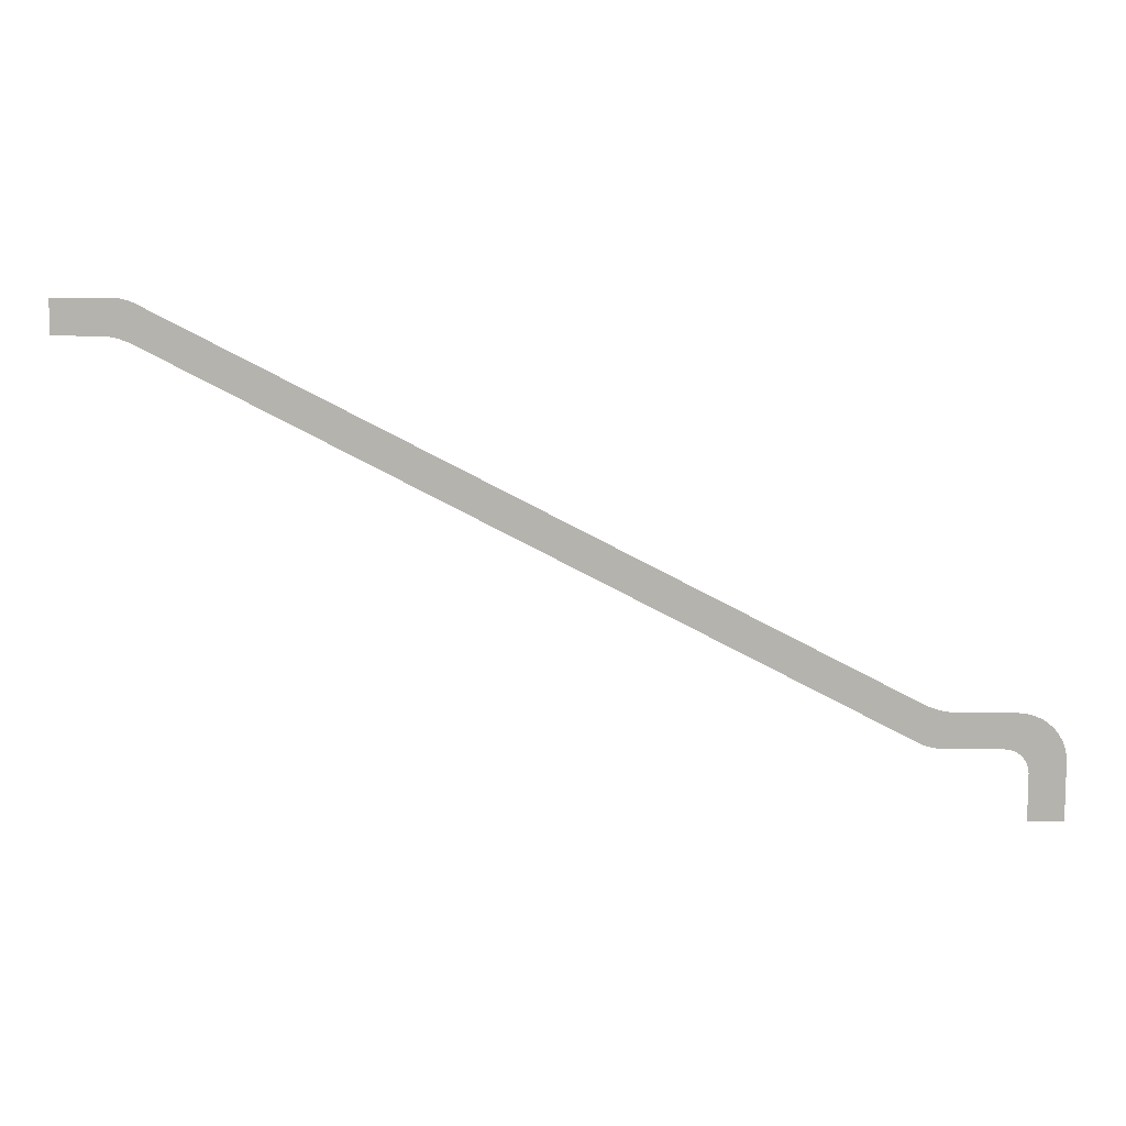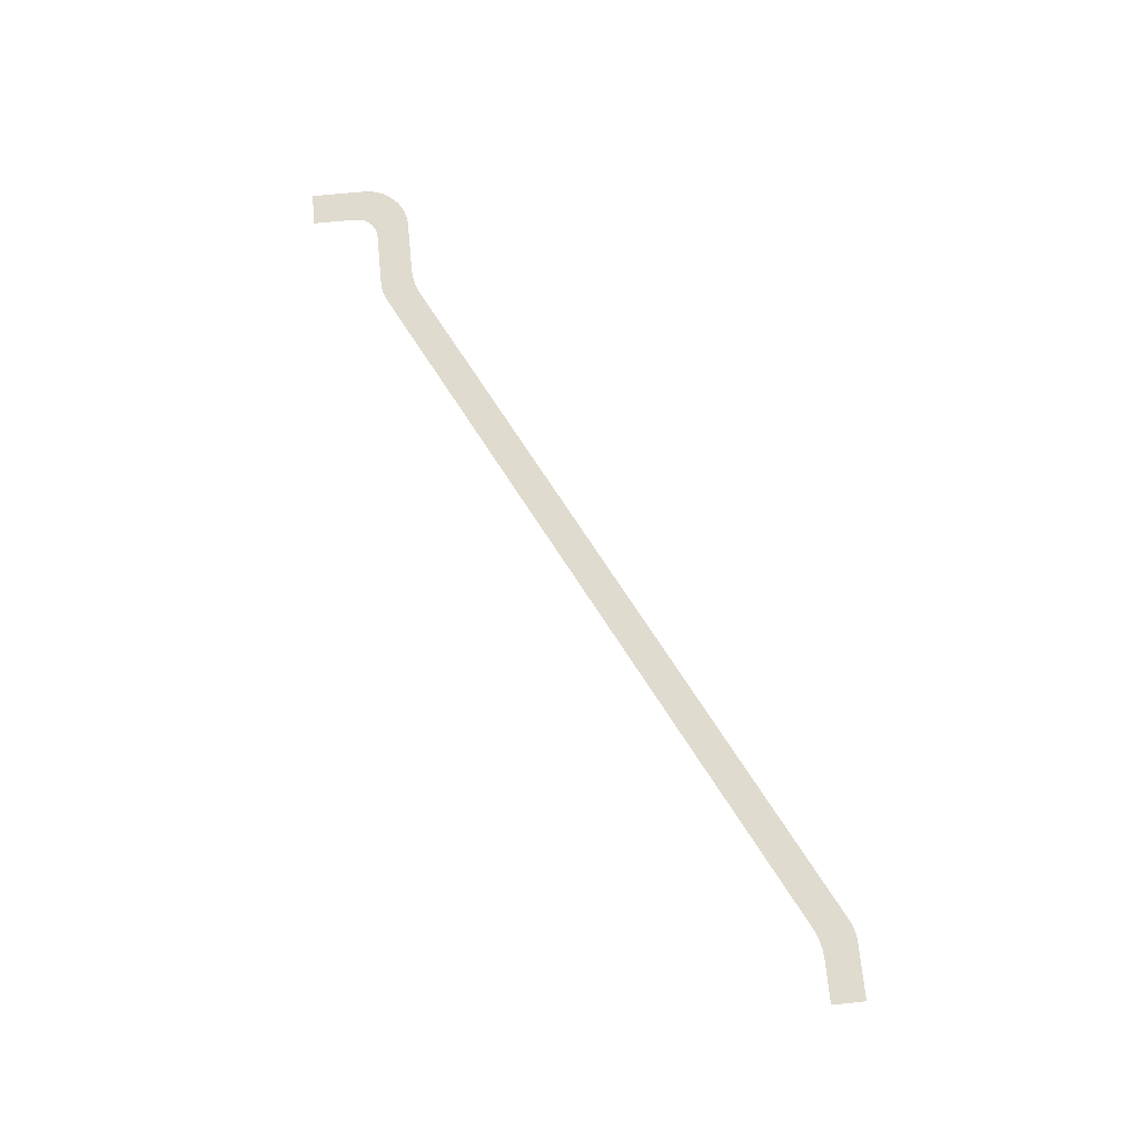
<metadata>
{"format":"obj","ext":"obj","renderer":"f3d","projection":"perspective","resolution":1024,"background":"white","views":[{"elev":9.7,"azim":1.8,"up":"+Z"},{"elev":70.5,"azim":-95.6,"up":"+Y"}]}
</metadata>
<code>
v 0.07623 0.06546 -0.02905
v 0.07653 0.06546 -0.02905
v 0.07653 0.06546 -0.02855
v 0.07623 0.06546 -0.02865
v 0.07623 0.06546 -0.02861
v 0.07653 0.06546 -0.02849
v 0.07622 0.06546 -0.02857
v 0.07651 0.06546 -0.02842
v 0.07649 0.06546 -0.02837
v 0.07619 0.06546 -0.02853
v 0.07645 0.06546 -0.02831
v 0.07642 0.06546 -0.02827
v 0.07616 0.06546 -0.02849
v 0.07637 0.06546 -0.02823
v 0.07632 0.06546 -0.0282
v 0.07612 0.06546 -0.02847
v 0.07626 0.06546 -0.02817
v 0.0762 0.06546 -0.02816
v 0.07608 0.06546 -0.02846
v 0.07614 0.06546 -0.02815
v 0.07613 0.06546 -0.02815
v 0.07603 0.06546 -0.02845
v 0.07565 0.06546 -0.02815
v 0.07553 0.06546 -0.02845
v 0.07557 0.06546 -0.02814
v 0.07547 0.06546 -0.02845
v 0.07549 0.06546 -0.02813
v 0.07541 0.06546 -0.02843
v 0.07542 0.06546 -0.0281
v 0.07535 0.06546 -0.02841
v 0.07538 0.06546 -0.02808
v 0.06911 0.06546 -0.02489
v 0.06908 0.06546 -0.02522
v 0.06903 0.06546 -0.0252
v 0.06905 0.06546 -0.02487
v 0.06896 0.06546 -0.02517
v 0.06898 0.06546 -0.02485
v 0.06888 0.06546 -0.02516
v 0.06892 0.06546 -0.02485
v 0.0688 0.06546 -0.02515
v 0.06842 0.06546 -0.02485
v 0.06842 0.06546 -0.02515
f 1 3 2
f 3 1 4
f 3 4 5
f 6 3 5
f 6 5 7
f 6 7 8
f 7 9 8
f 7 10 9
f 9 10 11
f 10 12 11
f 10 13 12
f 13 14 12
f 13 15 14
f 13 16 15
f 16 17 15
f 16 18 17
f 19 18 16
f 18 19 20
f 19 21 20
f 19 22 21
f 22 23 21
f 22 24 23
f 24 25 23
f 24 26 25
f 26 27 25
f 26 28 27
f 28 29 27
f 28 30 29
f 30 31 29
f 30 32 31
f 33 32 30
f 33 34 32
f 34 35 32
f 34 36 35
f 36 37 35
f 36 38 37
f 38 39 37
f 38 40 39
f 40 41 39
f 40 42 41

</code>
